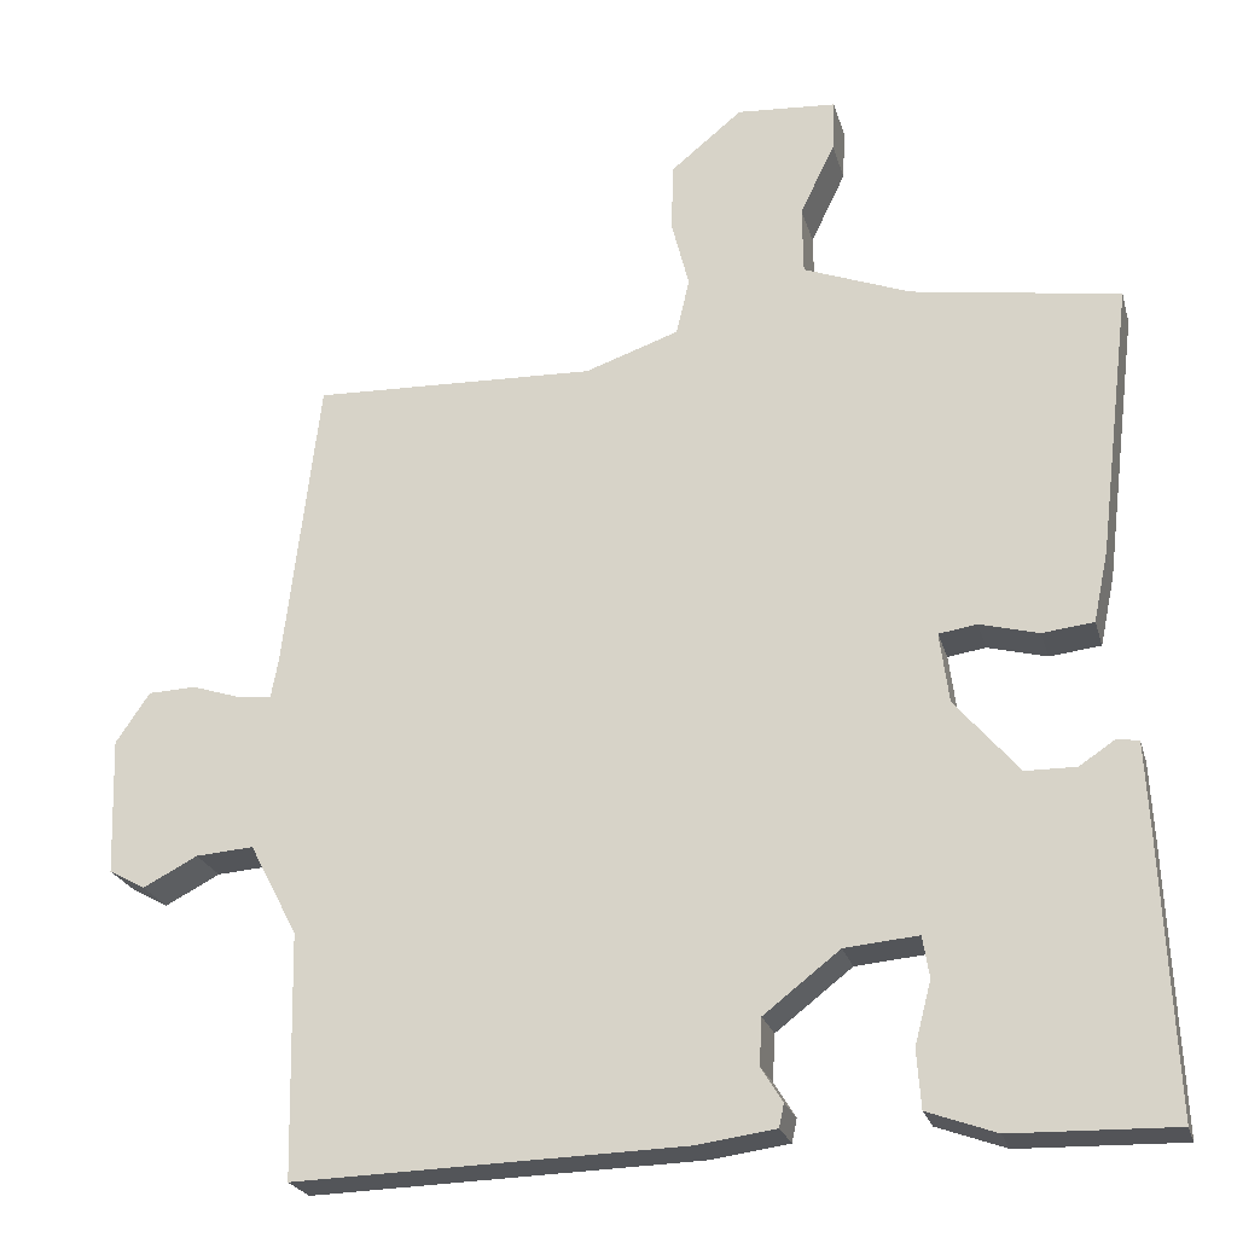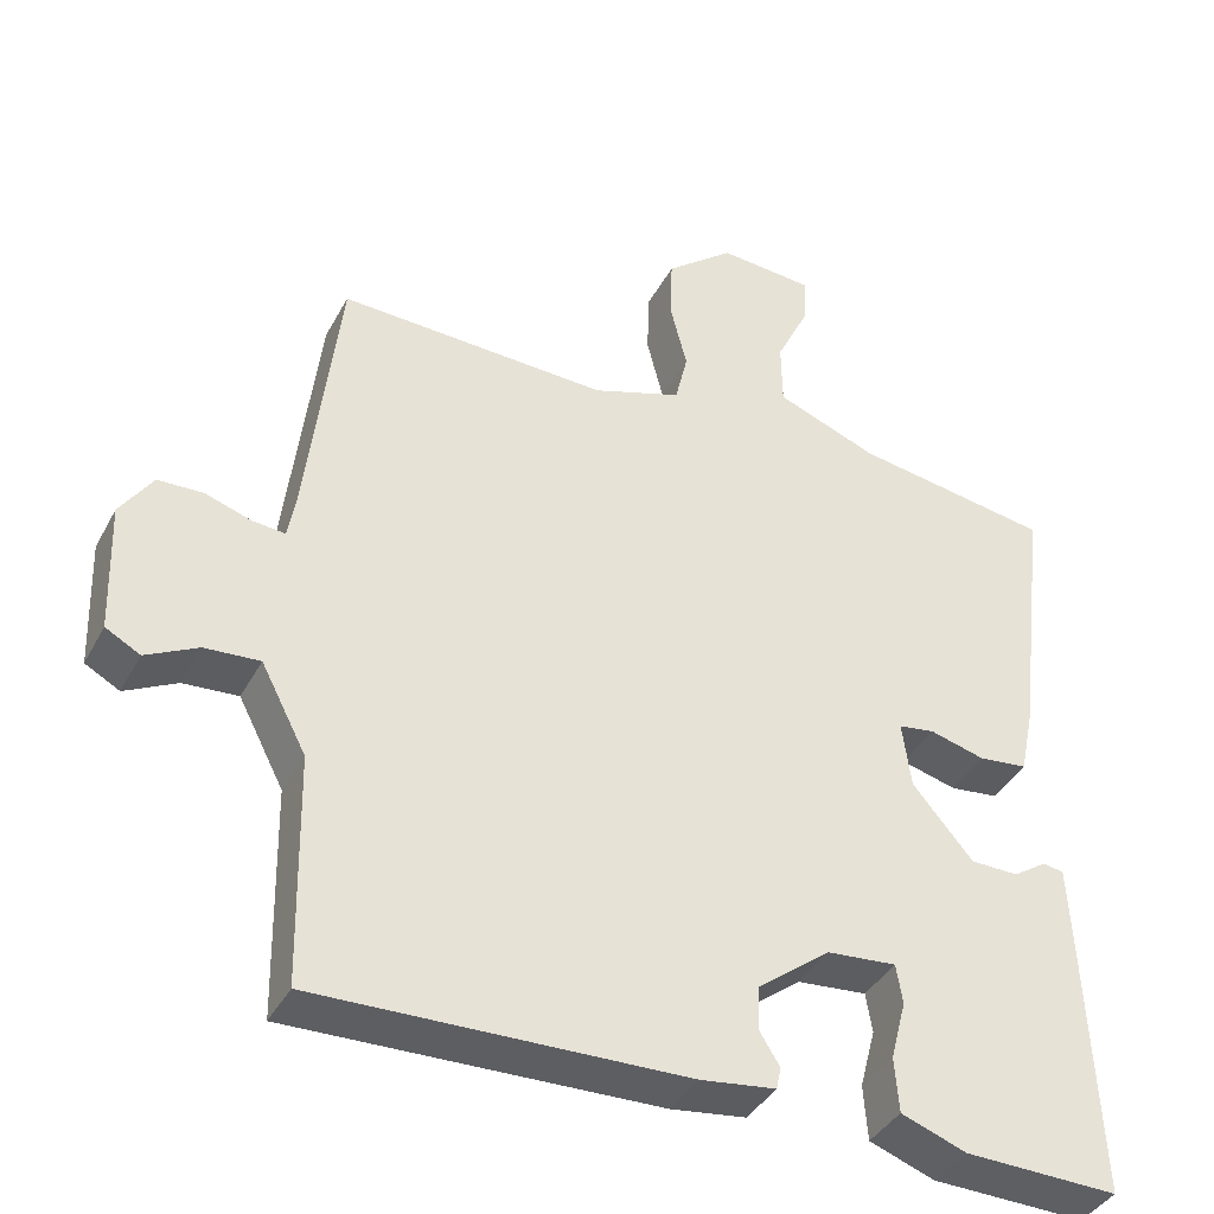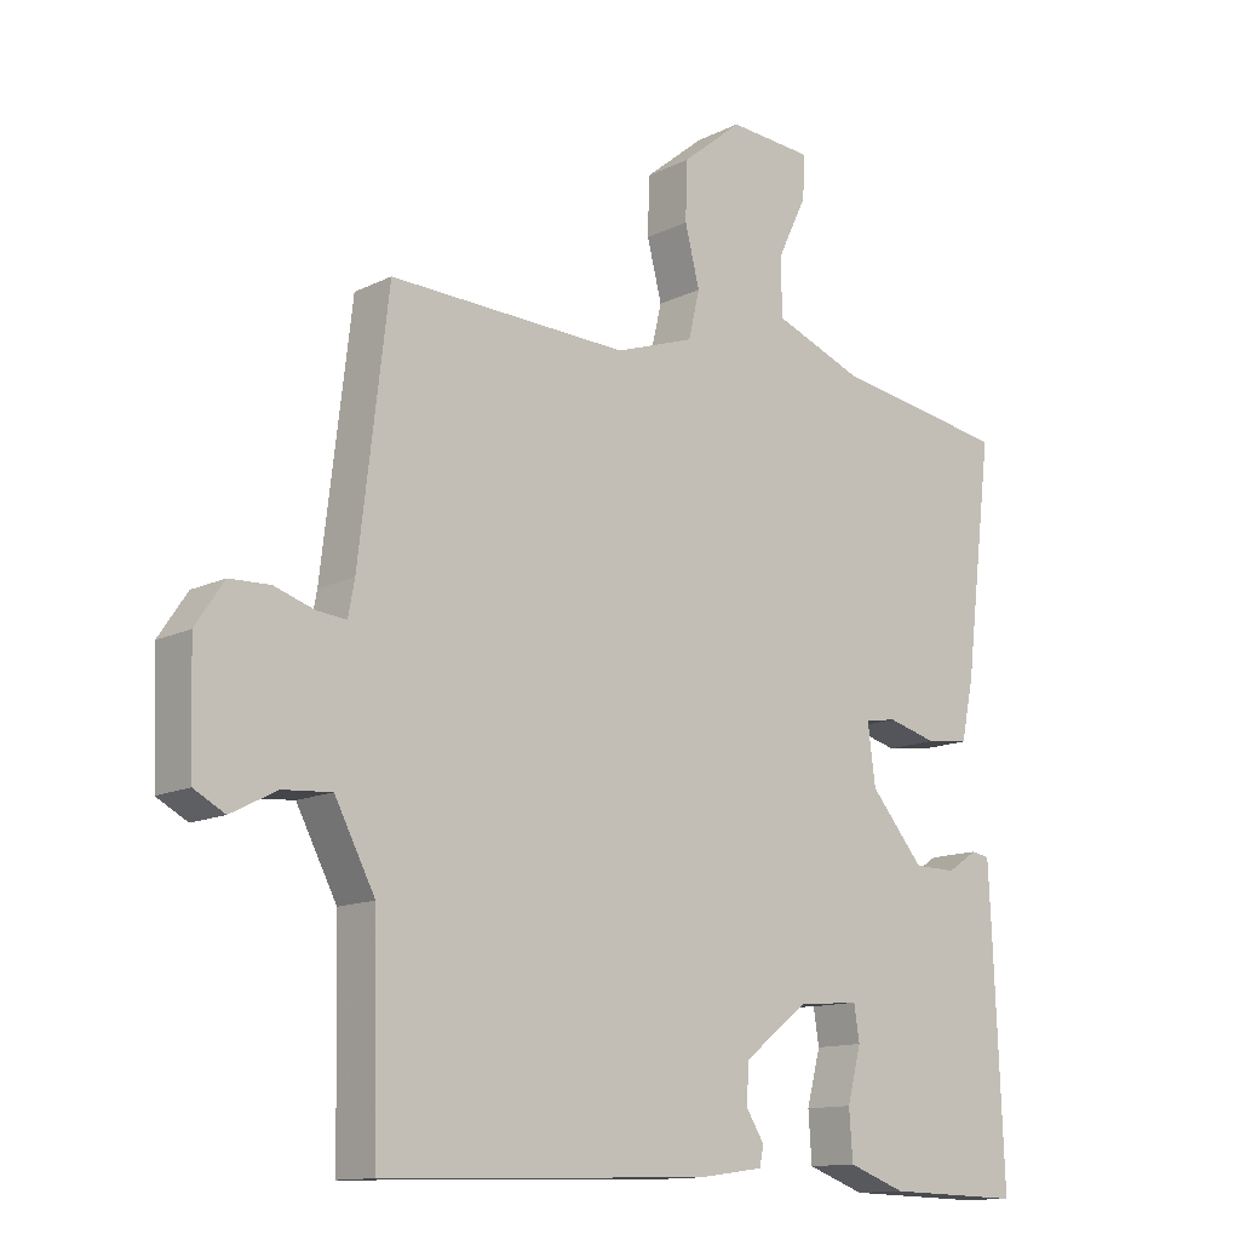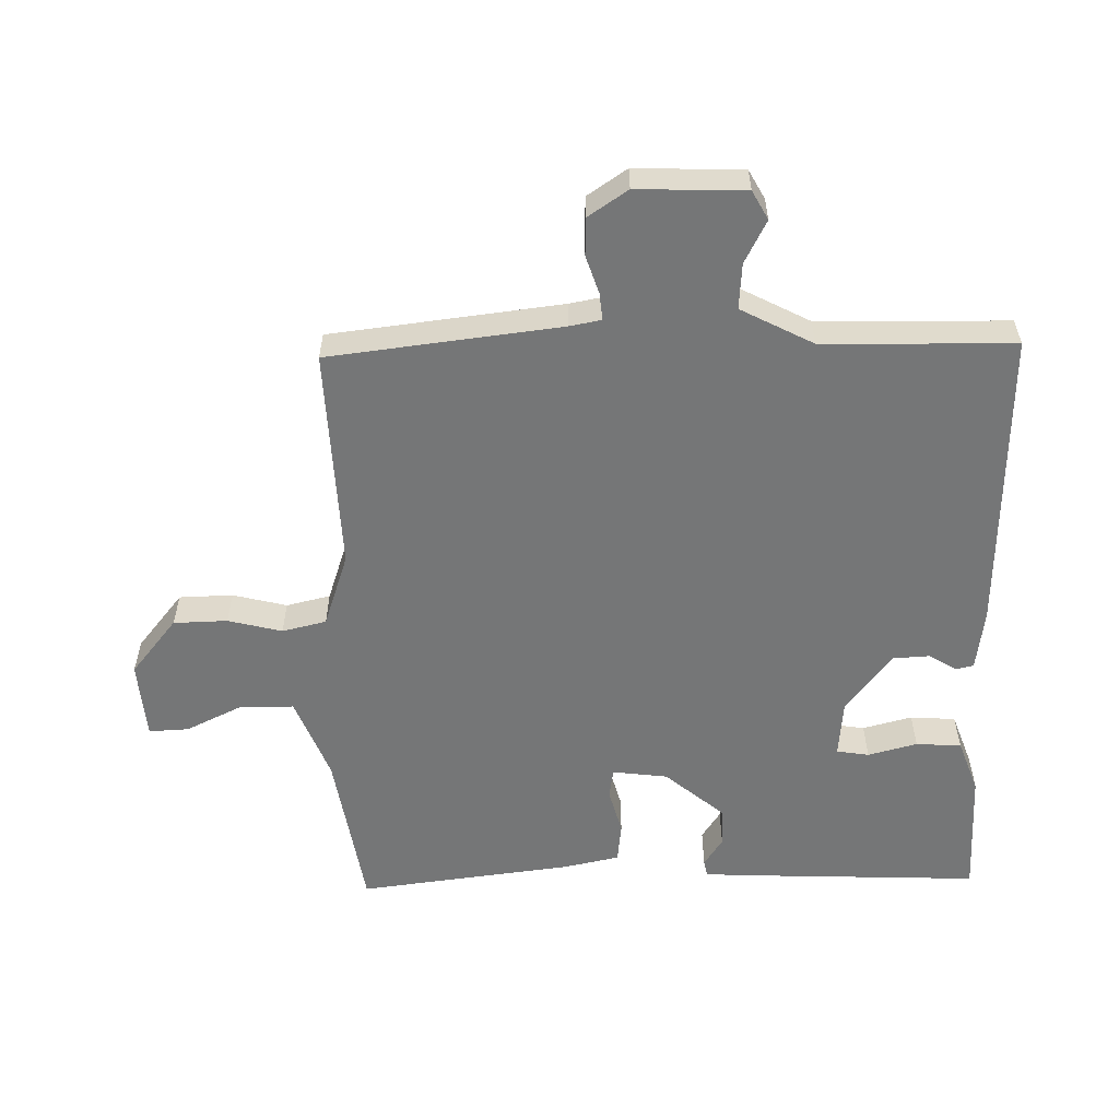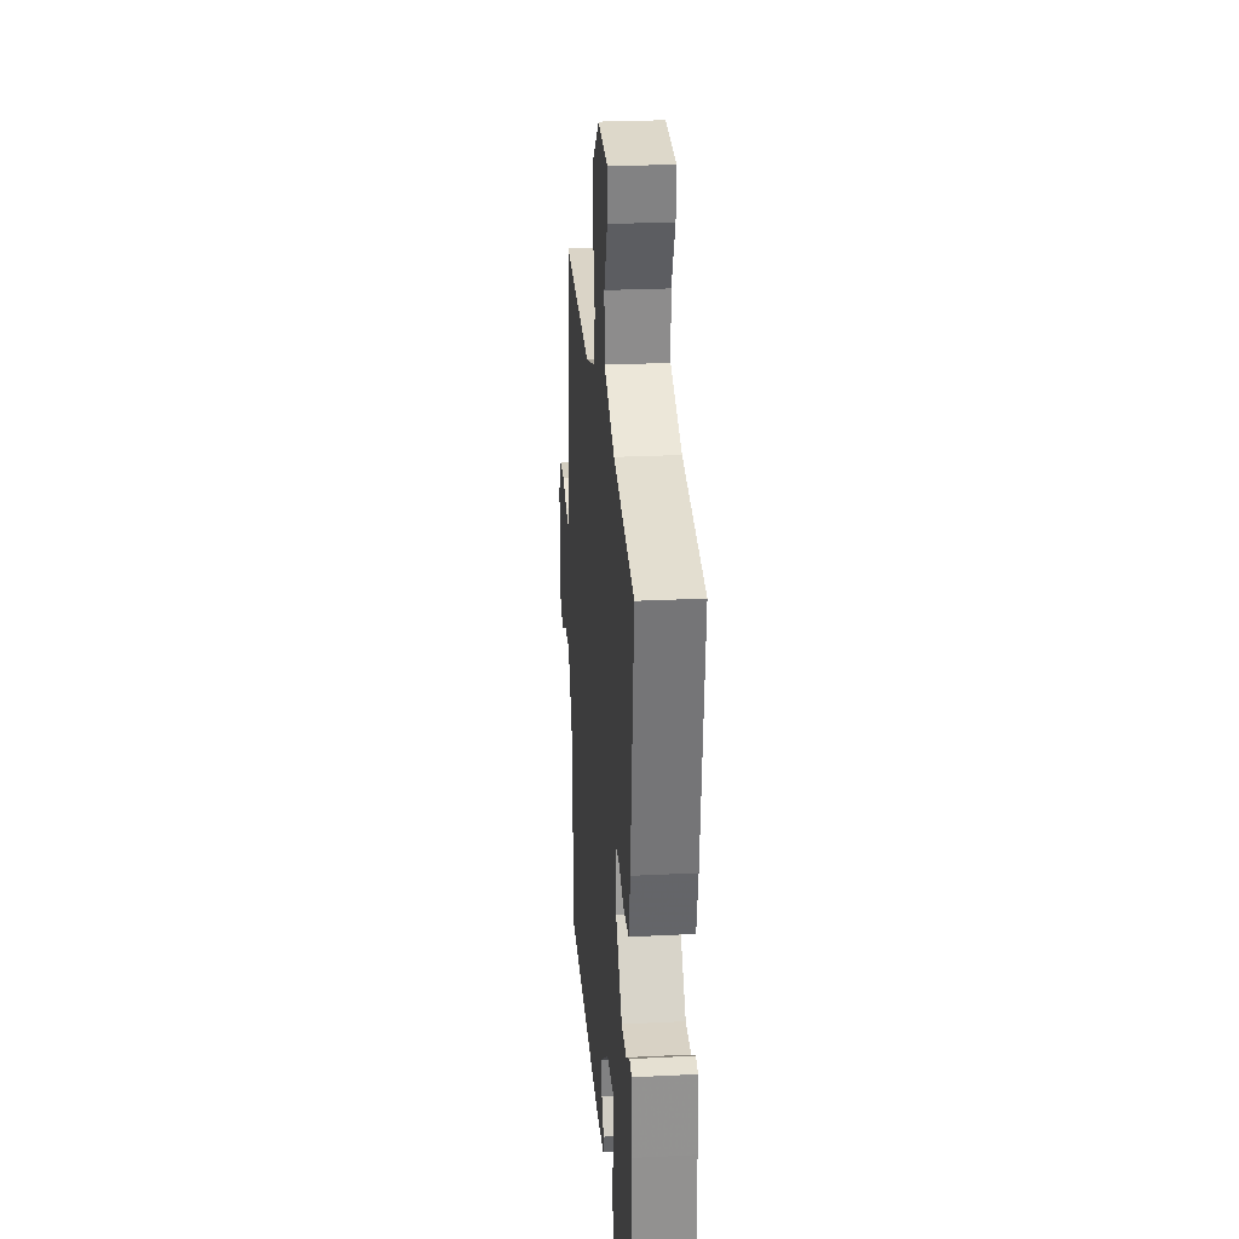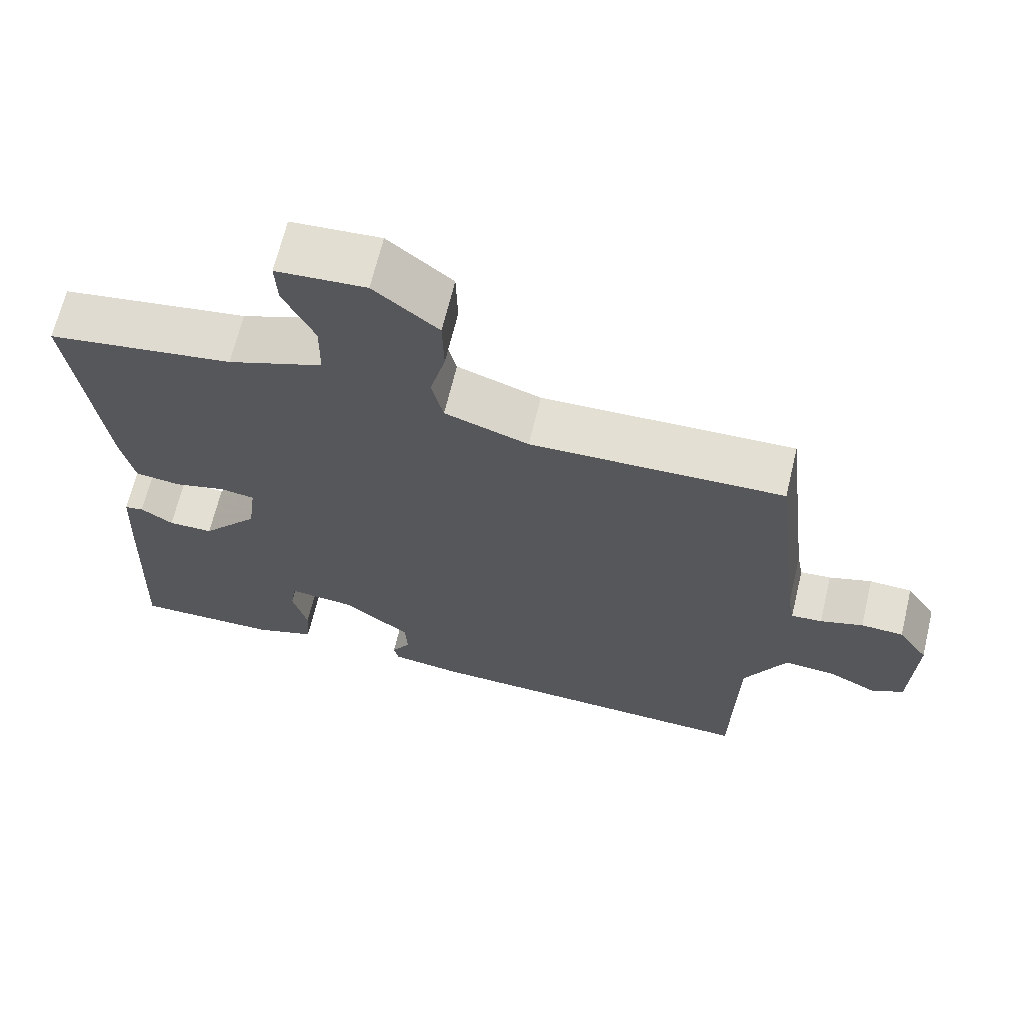
<metadata>
{"format":"obj","ext":"obj","renderer":"f3d","projection":"perspective","resolution":1024,"background":"white","views":[{"elev":-23.8,"azim":-165.3,"up":"+Z"},{"elev":-39.5,"azim":154.1,"up":"+Z"},{"elev":-12.9,"azim":138.5,"up":"+Z"},{"elev":-56.7,"azim":91.3,"up":"+Y"},{"elev":26.7,"azim":-94.5,"up":"+Z"},{"elev":66.7,"azim":13.5,"up":"+Z"}]}
</metadata>
<code>
v -0.5 0.07 -0.5
v -0.486 0.07 -0.165
v -0.481 0.07 -0.065
v -0.455 0.07 -0.06
v -0.411 0.07 -0.089
v -0.35 0.07 -0.088
v -0.273 0.07 0.003
v -0.262 0.07 0.088
v -0.308 0.07 0.095
v -0.379 0.07 0.076
v -0.441 0.07 0.083
v -0.459 0.07 0.168
v -0.5 0.07 0.5
v -0.248 0.07 0.54
v -0.119 0.07 0.59
v -0.118 0.07 0.673
v -0.16 0.07 0.76
v -0.163 0.07 0.822
v -0.042 0.07 0.831
v 0.045 0.07 0.76
v 0.047 0.07 0.677
v 0.026 0.07 0.594
v 0.042 0.07 0.526
v 0.156 0.07 0.487
v 0.5 0.07 0.5
v 0.542 0.07 0.144
v 0.551 0.07 0.095
v 0.593 0.07 0.099
v 0.651 0.07 0.118
v 0.709 0.07 0.116
v 0.75 0.07 0.055
v 0.744 0.07 -0.111
v 0.7 0.07 -0.135
v 0.634 0.07 -0.101
v 0.564 0.07 -0.096
v 0.506 0.07 -0.207
v 0.5 0.07 -0.5
v 0.031 0.07 -0.487
v -0.064 0.07 -0.474
v -0.07 0.07 -0.446
v -0.044 0.07 -0.404
v -0.047 0.07 -0.348
v -0.139 0.07 -0.277
v -0.228 0.07 -0.269
v -0.236 0.07 -0.319
v -0.216 0.07 -0.395
v -0.221 0.07 -0.465
v -0.304 0.07 -0.495
v -0.5 0 -0.5
v -0.486 0 -0.165
v -0.481 0 -0.065
v -0.455 0 -0.06
v -0.411 0 -0.089
v -0.35 0 -0.088
v -0.273 0 0.003
v -0.262 0 0.088
v -0.308 0 0.095
v -0.379 0 0.076
v -0.441 0 0.083
v -0.459 0 0.168
v -0.5 0 0.5
v -0.248 0 0.54
v -0.119 0 0.59
v -0.118 0 0.673
v -0.16 0 0.76
v -0.163 0 0.822
v -0.042 0 0.831
v 0.045 0 0.76
v 0.047 0 0.677
v 0.026 0 0.594
v 0.042 0 0.526
v 0.156 0 0.487
v 0.5 0 0.5
v 0.542 0 0.144
v 0.551 0 0.095
v 0.593 0 0.099
v 0.651 0 0.118
v 0.709 0 0.116
v 0.75 0 0.055
v 0.744 0 -0.111
v 0.7 0 -0.135
v 0.634 0 -0.101
v 0.564 0 -0.096
v 0.506 0 -0.207
v 0.5 0 -0.5
v 0.031 0 -0.487
v -0.064 0 -0.474
v -0.07 0 -0.446
v -0.044 0 -0.404
v -0.047 0 -0.348
v -0.139 0 -0.277
v -0.228 0 -0.269
v -0.236 0 -0.319
v -0.216 0 -0.395
v -0.221 0 -0.465
v -0.304 0 -0.495
f 3 4 5
f 2 3 5
f 1 2 5
f 48 1 5
f 47 48 5
f 46 47 5
f 45 46 5
f 44 45 5 6
f 43 44 6 7
f 42 43 7 8
f 39 40 41
f 38 39 41
f 37 38 41
f 36 37 41
f 35 36 41 42
f 32 33 34
f 31 32 34
f 30 31 34
f 29 30 34
f 28 29 34
f 27 28 34 35
f 35 42 8
f 27 35 8
f 26 27 8
f 20 21 22
f 19 20 22
f 18 19 22
f 17 18 22
f 16 17 22
f 15 16 22 23
f 14 15 23
f 14 23 24
f 13 14 24
f 12 13 24
f 11 12 24
f 10 11 24
f 9 10 24
f 24 25 26
f 9 24 26
f 8 9 26
f 53 52 51
f 53 51 50
f 53 50 49
f 53 49 96
f 53 96 95
f 53 95 94
f 53 94 93
f 54 53 93 92
f 55 54 92 91
f 56 55 91 90
f 89 88 87
f 89 87 86
f 89 86 85
f 89 85 84
f 90 89 84 83
f 82 81 80
f 82 80 79
f 82 79 78
f 82 78 77
f 82 77 76
f 83 82 76 75
f 56 90 83
f 56 83 75
f 56 75 74
f 70 69 68
f 70 68 67
f 70 67 66
f 70 66 65
f 70 65 64
f 71 70 64 63
f 71 63 62
f 72 71 62
f 72 62 61
f 72 61 60
f 72 60 59
f 72 59 58
f 72 58 57
f 74 73 72
f 74 72 57
f 74 57 56
f 1 49 50 2
f 2 50 51 3
f 3 51 52 4
f 4 52 53 5
f 5 53 54 6
f 6 54 55 7
f 7 55 56 8
f 8 56 57 9
f 9 57 58 10
f 10 58 59 11
f 11 59 60 12
f 12 60 61 13
f 13 61 62 14
f 14 62 63 15
f 15 63 64 16
f 16 64 65 17
f 17 65 66 18
f 18 66 67 19
f 19 67 68 20
f 20 68 69 21
f 21 69 70 22
f 22 70 71 23
f 23 71 72 24
f 24 72 73 25
f 25 73 74 26
f 26 74 75 27
f 27 75 76 28
f 28 76 77 29
f 29 77 78 30
f 30 78 79 31
f 31 79 80 32
f 32 80 81 33
f 33 81 82 34
f 34 82 83 35
f 35 83 84 36
f 36 84 85 37
f 37 85 86 38
f 38 86 87 39
f 39 87 88 40
f 40 88 89 41
f 41 89 90 42
f 42 90 91 43
f 43 91 92 44
f 44 92 93 45
f 45 93 94 46
f 46 94 95 47
f 47 95 96 48
f 48 96 49 1

</code>
